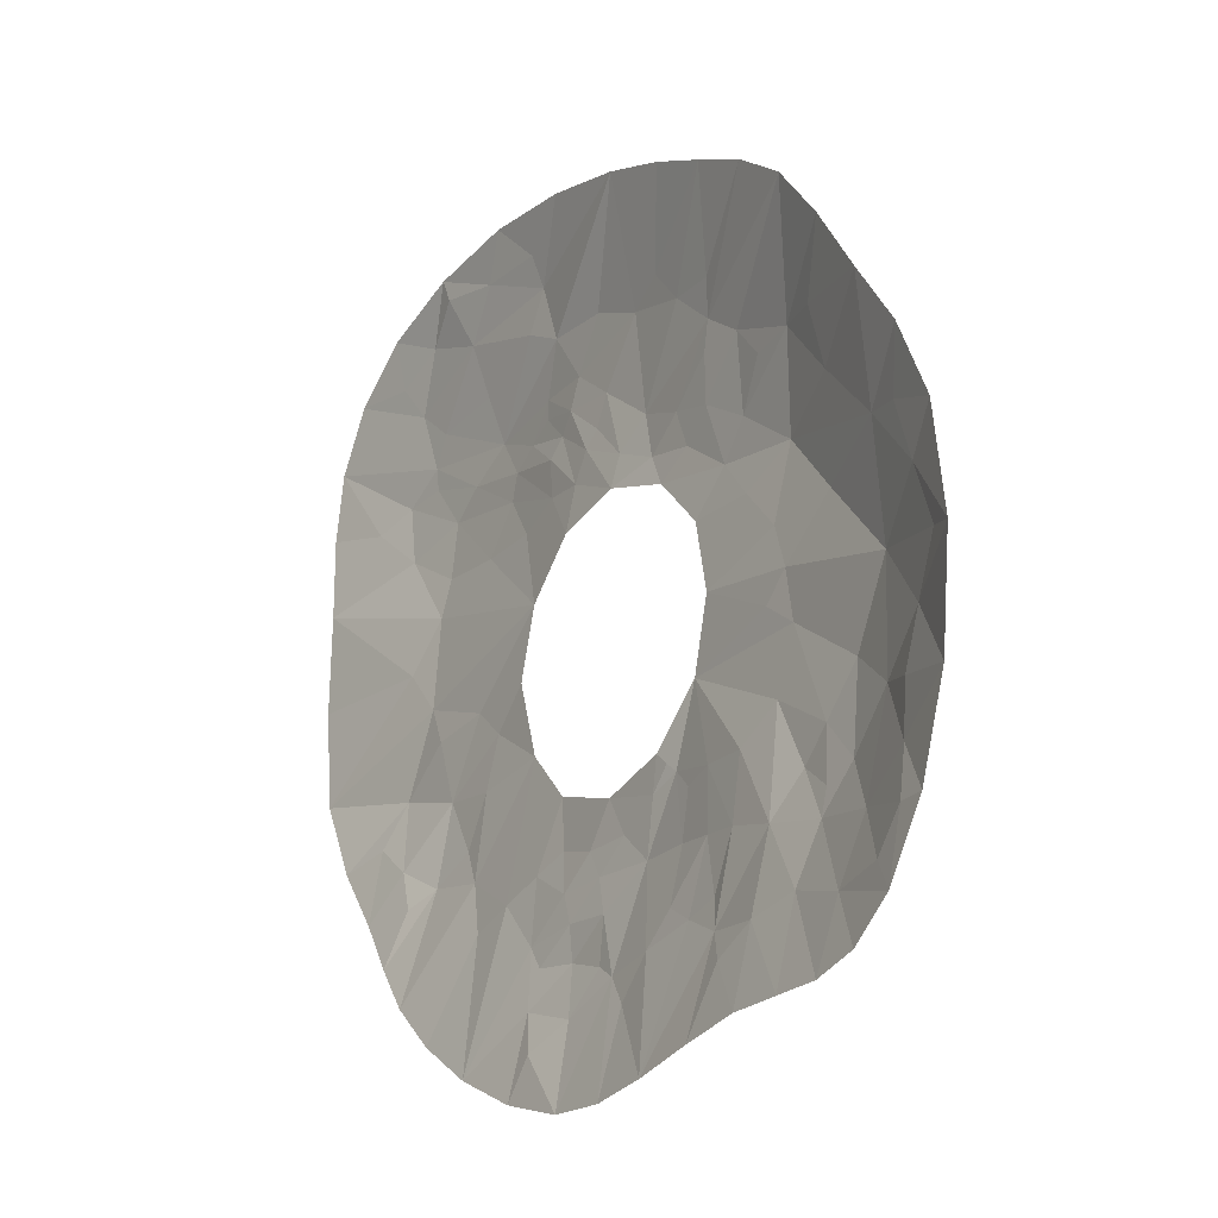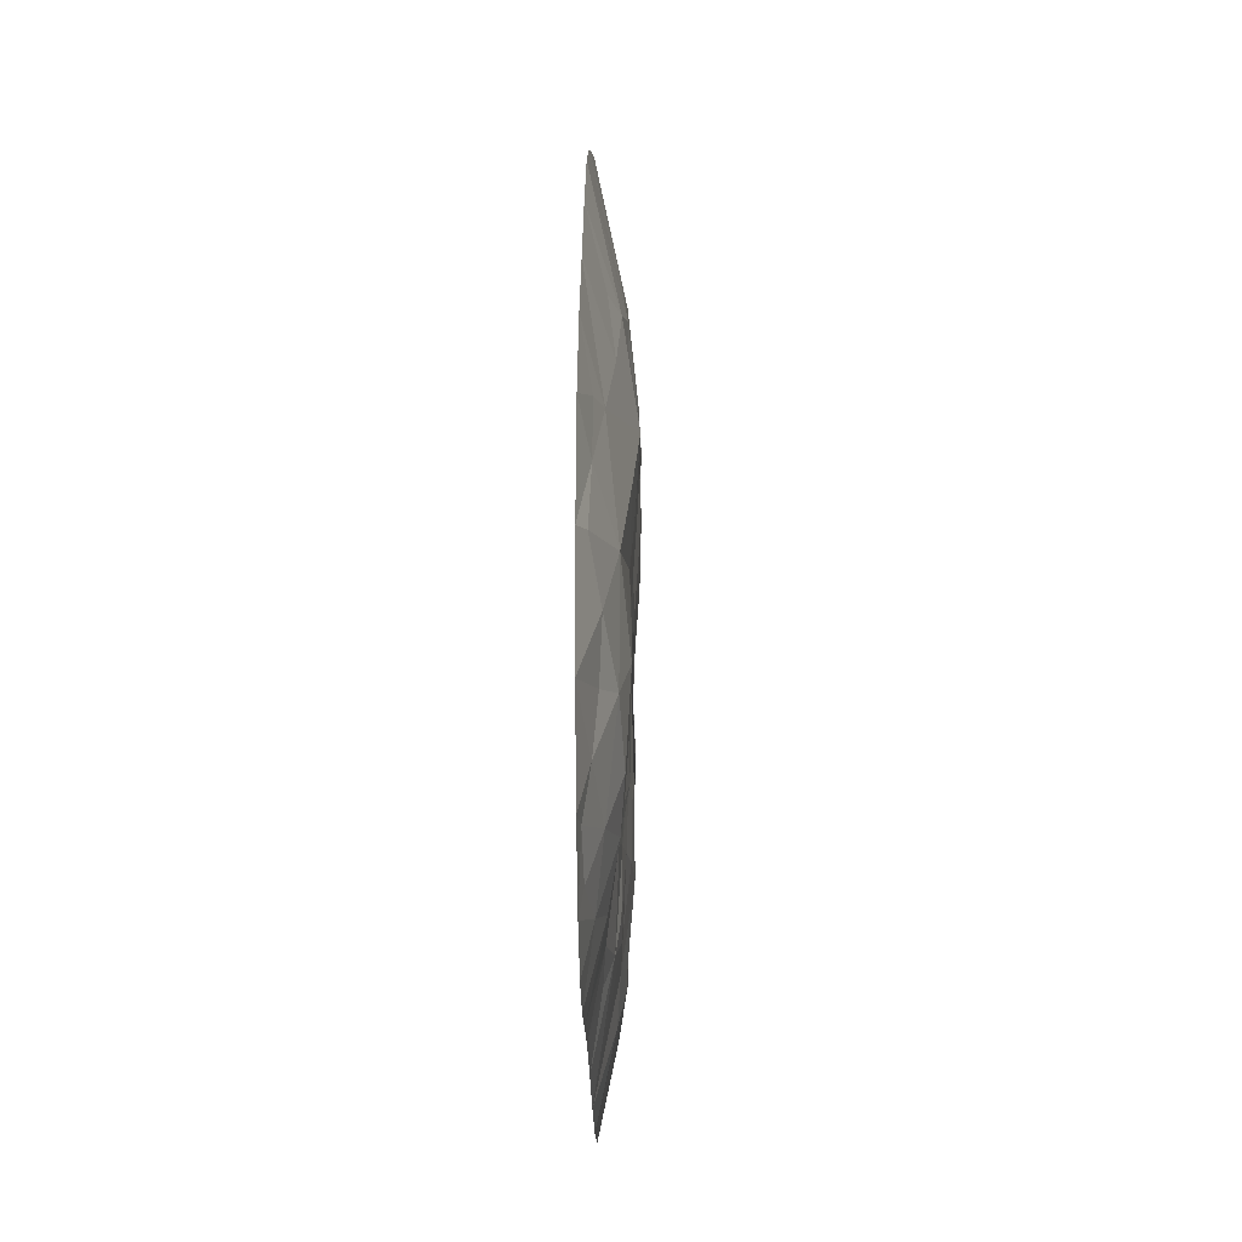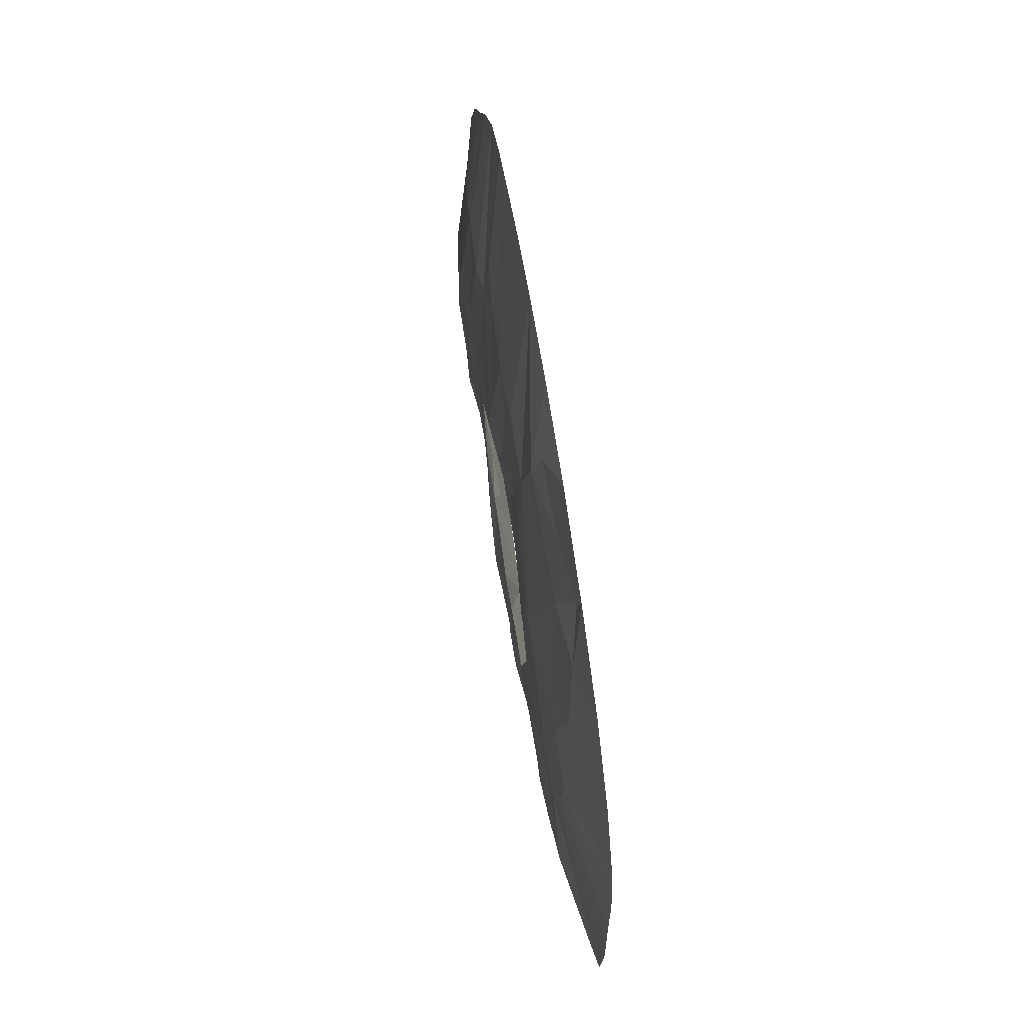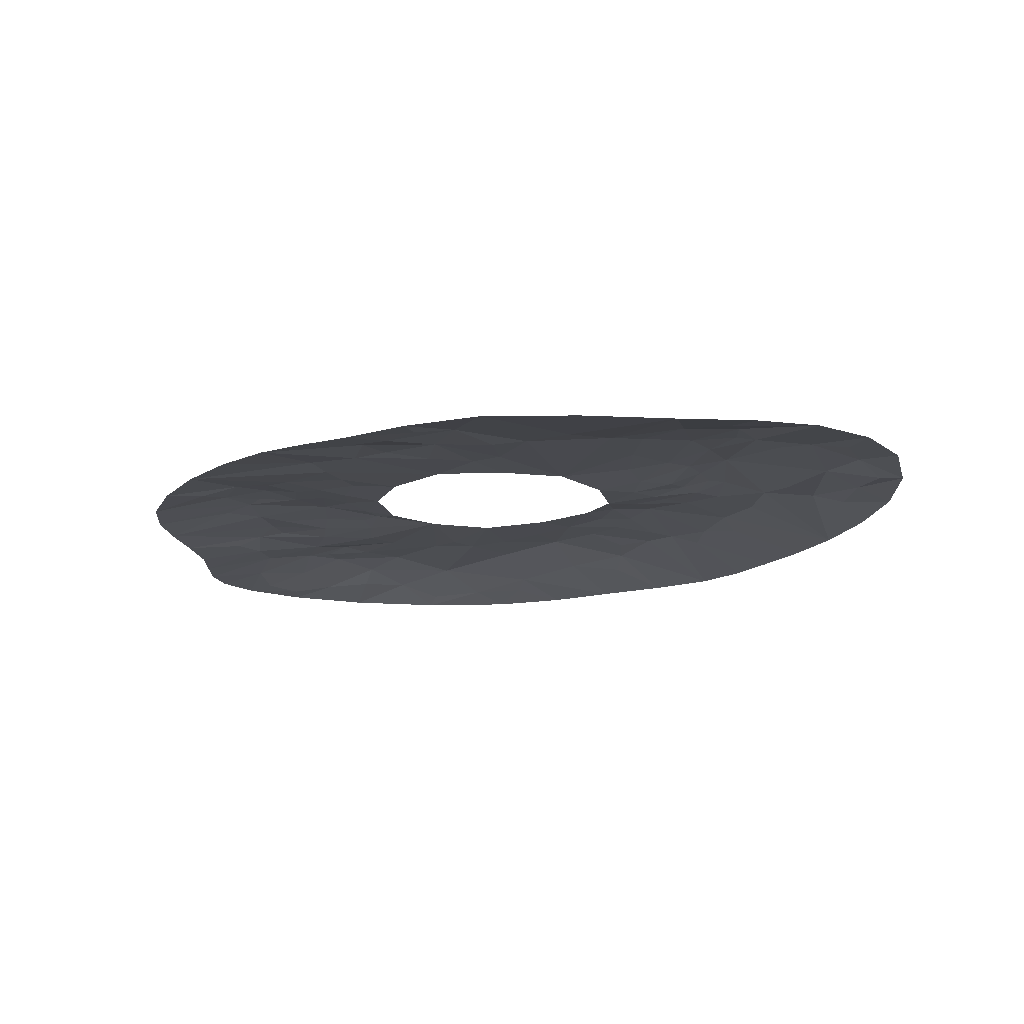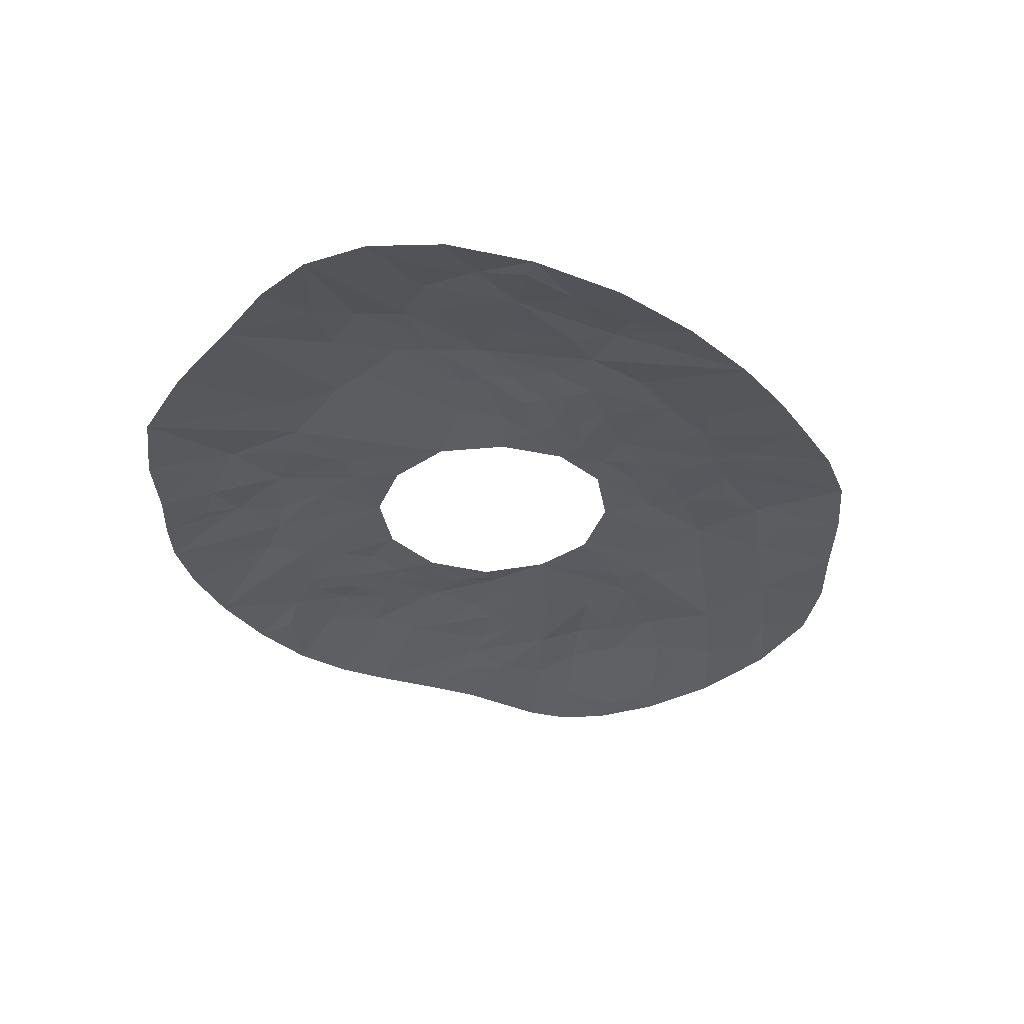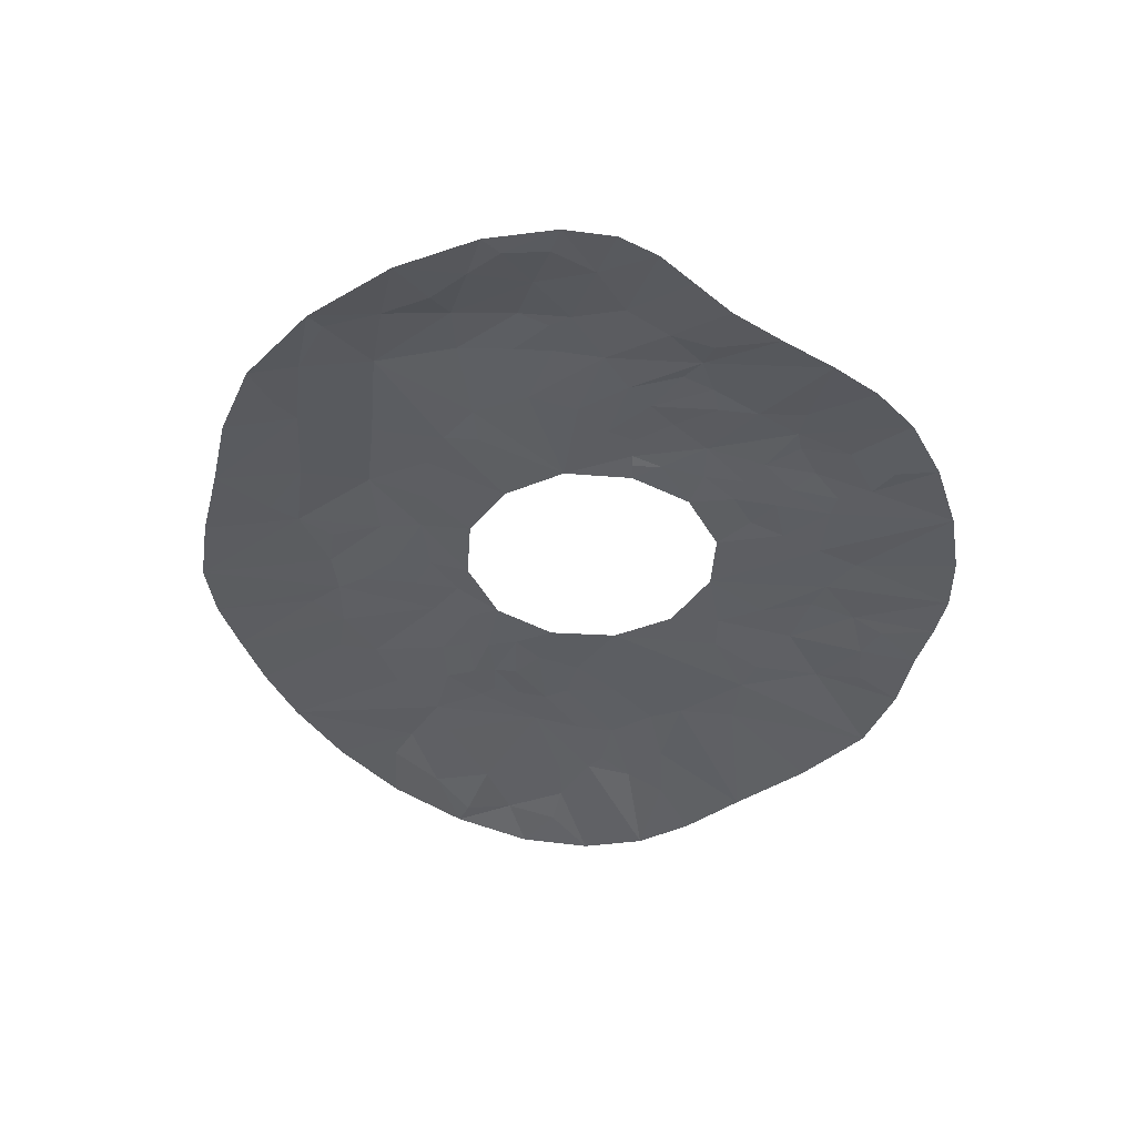
<metadata>
{"format":"obj","ext":"obj","renderer":"f3d","projection":"perspective","resolution":1024,"background":"white","views":[{"elev":-20.6,"azim":56.5,"up":"+Z"},{"elev":-17.8,"azim":91.3,"up":"+Z"},{"elev":67.4,"azim":-98.1,"up":"+Z"},{"elev":-14.5,"azim":-94.3,"up":"+Y"},{"elev":-33.5,"azim":-34.7,"up":"+Y"},{"elev":-39.7,"azim":131.8,"up":"+Y"}]}
</metadata>
<code>
v -392 -31.52 1205
v 120.2 -31.52 1133
v 479 -31.52 996
v 778.6 -31.52 825.3
v -903.9 -31.52 1097
v -576.1 10.55 965.9
v -498.7 60.97 675.5
v 122 66.11 525.1
v 657.4 77.13 265.4
v 1027 -31.52 491.3
v -1175 -31.52 808.7
v 0.332 49.64 376.6
v 186.5 63.75 325.1
v 1246 -31.52 113.9
v -713.6 56.5 534.8
v 1005 43.29 -111.9
v -1209 -31.52 412.9
v -327.6 46.51 189.6
v 1255 -31.52 -438.2
v -1191 -31.52 -117.1
v 326.7 51.92 -186.3
v 780.6 55.92 -411.6
v -681.6 37.55 -218.6
v -321.5 48.74 -193.8
v 4.146 43.01 -378.8
v 952.1 13.8 -641.2
v 1068 -31.52 -839.9
v -962.2 -31.52 -478.6
v 135 55.38 -551.5
v 379.3 42.07 -553.5
v 611.7 32.63 -587.1
v -795.8 -31.52 -717.9
v -493.1 -31.52 -940.6
v 837 -31.52 -966.1
v -96.71 -31.52 -1081
v 227.5 -31.52 -1056
v 562.8 -31.52 -979.4
v 320.5 63.25 187.2
v 373.8 52.74 -0.4199
v -130.3 44.67 714.8
v -213.4 51.32 588.3
v -260.8 52.79 444.3
v -184.4 43.78 323.7
v -374.5 41.58 3.087
v -133.1 34.6 -729.6
v -163.5 31.61 -564.2
v -187.5 41.14 -326.9
v 190.1 43.12 -324.1
v 367.3 61.8 453.8
v 619.5 54.49 -318.1
v -560.1 39.05 -21.4
v -875.5 24.67 -171.4
v -482.1 45.57 -94.6
v -524.4 38.82 -232
v 997.2 40.97 -391.4
v 873.7 50.27 -513.8
v 1098 -6.157 -548.9
v 1176 -31.52 -670.7
v 1023 -21.49 -767
v -1085 -31.52 -320.5
v -843.6 -3.363 -363.3
v -551.8 27.64 -452.3
v -717.8 20.26 -430.1
v 166.8 49.37 -411.7
v 248.6 55.47 -376.7
v 378.2 46.77 -397.9
v 275.9 50.38 -547.6
v 503.5 40.85 -397.3
v 479.1 36.2 -559.4
v 704.3 56.3 -487.5
v 777.7 38.82 -616.3
v -880.5 -31.52 -605.3
v -401.4 24.18 -539.6
v -663.5 -31.52 -833.6
v -184.1 42.52 -456.6
v -70.8 40.4 -484.8
v -138.8 30.37 -638.9
v 54.81 48.68 -476
v -12.83 38.25 -642.2
v 882.2 -5.794 -796.5
v 719.5 13.07 -754.8
v 955.5 -31.52 -930
v -115.7 14.03 -862.2
v 32.42 30.91 -793.3
v 171.9 25.82 -764.8
v 70.1 -31.52 -1084
v 323.8 31.59 -728
v 431.4 20.24 -777.4
v 578.8 5.582 -786.1
v 397.3 -31.52 -1015
v 707.8 -31.52 -972.2
v 506.9 66.88 189.9
v 656.9 54.43 -33.67
v -21.21 51.77 630.9
v -102.6 47.43 512.8
v -150.2 47.69 439.4
v -274.6 6.845 -817.5
v -294.5 -31.52 -1028
v -286.3 21.48 -664.3
v 506 49.35 579.2
v -664.5 -31.52 1175
v -466.4 -8.515 1088
v -749.6 -1.811 1024
v -122.8 -31.52 1185
v -255.5 20.29 997.6
v -220 36.48 848.3
v -537.5 37.36 813.3
v -36.48 37.13 842.2
v -280.2 52.62 710.4
v 314.2 -31.52 1068
v 296.2 34.42 741.7
v 119 40.07 781.5
v 635.1 -31.52 924.4
v 406.1 42.6 647.1
v 701.4 40.04 507.4
v 905.5 -31.52 670.4
v 840.3 31.47 348.2
v -830.8 16.97 863.8
v -1074 -31.52 969.9
v -169.5 45.98 638.9
v -358.8 57.71 619.7
v 29.06 55.22 455.9
v 143.2 68.07 409.2
v 249.1 63.33 480.9
v 281 69.89 386.4
v 498.2 69.08 378.2
v 420.2 73.27 290.5
v -794.8 38.15 708.9
v -623.5 56.72 603.2
v -914.9 33.58 637.2
v -261.7 47.64 543.6
v -456.2 60.74 503.2
v -550.3 56.43 382
v 1009 14.63 178.1
v 807.1 63.29 98.21
v 1150 -31.52 317.5
v 1156 -5.619 13.64
v -897 36.36 481.6
v -1209 -31.52 628.6
v -764.8 43.46 288.1
v 1283 -31.52 -157.5
v 1133 13.7 -273
v -768.6 27.42 42.56
v -1218 -31.52 145.9
v 675 58.85 -162.7
v 879.5 63 -297.5
v -641 -25.52 1113
v -273.8 -3.172 1089
v -324.6 25.63 898.3
v 226.2 22.79 830.4
v 425.7 25.95 739.1
v 810.4 13.29 507.2
v -892.4 -7.849 957.9
v -285.1 54.05 659.8
v -741.7 31.8 786.7
v -795.8 43.78 651.1
v -431.8 58.43 573
v -384.4 58.06 393.9
v 1104 -5.802 166.8
v -1029 7.065 593.8
v -733.6 52.35 386.6
v 1218 -11.06 -144.5
v -866.5 21.07 158.7
v -726.2 27.01 -52.76
v 1093 6.354 -411.4
v 1103 -24.88 -672.1
v -946.2 -6.736 -285
v -596.3 34.69 -362.8
v 223.3 47.55 -354.5
v 297.1 52.33 -423.7
v 787.3 46.63 -548.6
v -808.9 -7.737 -466.5
v -521.5 19.66 -583
v -33.45 40.97 -553
v -22.88 34.91 -760
v 91.35 16.24 -866.2
v 253.4 32.79 -687.3
v 416.5 32.57 -697.6
v 472.7 -3.006 -850.2
v 610.6 63.18 78.51
v 588.8 53.02 -101.4
v -61.73 51.75 552.9
v -237.8 -15.55 -922.9
v -247.8 20.64 -720.5
v -285.1 34.02 -495.4
v 381.8 49.3 575.1
v 581 50.19 492.4
f 5 101 103
f 103 101 147
f 1 102 101
f 101 102 147
f 103 147 6
f 6 147 102
f 104 148 1
f 1 148 102
f 2 105 104
f 104 105 148
f 6 102 105
f 105 102 148
f 105 149 6
f 6 149 107
f 2 106 105
f 105 106 149
f 107 149 7
f 7 149 106
f 7 106 109
f 2 108 106
f 109 106 40
f 40 106 108
f 110 150 2
f 2 150 112
f 111 150 3
f 3 150 110
f 8 112 111
f 111 112 150
f 8 111 114
f 114 111 151
f 113 151 3
f 3 151 111
f 4 114 113
f 113 114 151
f 9 115 117
f 117 115 152
f 4 116 115
f 115 116 152
f 117 152 10
f 10 152 116
f 103 153 5
f 5 153 119
f 6 118 103
f 103 118 153
f 11 119 118
f 118 119 153
f 7 109 121
f 121 109 154
f 40 120 109
f 109 120 154
f 121 154 41
f 41 154 120
f 123 12 122
f 8 123 122
f 123 13 12
f 8 124 123
f 49 125 124
f 124 125 123
f 13 123 125
f 9 127 126
f 126 127 49
f 13 125 127
f 127 125 49
f 107 155 6
f 6 155 118
f 128 155 7
f 7 155 107
f 11 118 128
f 128 118 155
f 11 128 130
f 130 128 156
f 7 129 128
f 128 129 156
f 130 156 15
f 15 156 129
f 121 157 7
f 7 157 129
f 41 131 121
f 121 131 157
f 131 42 157
f 157 42 132
f 157 132 129
f 129 132 15
f 15 132 133
f 133 132 158
f 132 42 158
f 43 18 158 42
f 133 158 18
f 117 134 9
f 9 134 135
f 10 134 117
f 16 135 134
f 10 136 134
f 134 136 159
f 137 159 14
f 14 159 136
f 16 134 137
f 137 134 159
f 130 160 11
f 11 160 139
f 15 138 130
f 130 138 160
f 139 160 17
f 17 160 138
f 17 138 140
f 140 138 161
f 133 161 15
f 15 161 138
f 18 140 133
f 133 140 161
f 137 162 16
f 16 162 142
f 14 141 137
f 137 141 162
f 19 142 141
f 141 142 162
f 140 163 17
f 17 163 144
f 18 143 140
f 140 143 163
f 144 163 20
f 20 163 143
f 21 145 50
f 16 146 145
f 50 145 22
f 22 145 146
f 20 143 52
f 52 143 164
f 18 51 143
f 143 51 164
f 52 164 23
f 23 164 51
f 23 53 54
f 53 44 24
f 54 53 24
f 22 146 56
f 16 55 146
f 26 56 55
f 55 56 146
f 16 142 55
f 55 142 165
f 57 165 19
f 19 165 142
f 26 55 57
f 57 55 165
f 57 166 26
f 26 166 59
f 19 58 57
f 57 58 166
f 59 166 27
f 27 166 58
f 60 167 28
f 28 167 61
f 20 52 60
f 60 52 167
f 23 61 52
f 52 61 167
f 54 168 23
f 23 168 63
f 24 62 54
f 54 62 168
f 32 63 62
f 62 63 168
f 29 64 65
f 65 64 169
f 48 169 64
f 48 21 65 169
f 29 65 67
f 67 65 170
f 21 66 65
f 65 66 170
f 67 170 30
f 30 170 66
f 30 66 69
f 21 68 66
f 31 69 68
f 68 69 66
f 21 50 68
f 70 50 22
f 68 50 31
f 31 50 70
f 31 70 71
f 71 70 171
f 56 171 22
f 22 171 70
f 26 71 56
f 56 71 171
f 61 172 28
f 28 172 72
f 23 63 61
f 61 63 172
f 32 72 63
f 63 72 172
f 62 173 32
f 32 173 74
f 24 73 62
f 62 73 173
f 74 173 33
f 33 173 73
f 46 75 76
f 47 25 76 75
f 45 77 79
f 79 77 174
f 77 46 174
f 174 46 76
f 174 76 78
f 78 76 25
f 79 174 29
f 29 174 78
f 31 71 81
f 26 80 71
f 71 80 81
f 34 81 80
f 26 59 80
f 82 80 27
f 27 80 59
f 34 80 82
f 35 83 84
f 84 83 175
f 79 175 45
f 45 175 83
f 29 84 79
f 79 84 175
f 35 84 86
f 86 84 176
f 29 85 84
f 84 85 176
f 86 176 36
f 36 176 85
f 67 177 29
f 29 177 85
f 87 177 30
f 30 177 67
f 36 85 87
f 87 85 177
f 69 178 30
f 30 178 87
f 31 88 69
f 69 88 178
f 36 87 88
f 88 87 178
f 36 88 90
f 90 88 179
f 31 89 88
f 88 89 179
f 90 179 37
f 37 179 89
f 31 81 89
f 34 91 81
f 37 89 91
f 91 89 81
f 38 13 127
f 9 92 127
f 38 127 92
f 39 180 93
f 39 38 92 180
f 92 9 180
f 180 9 135
f 180 135 93
f 93 135 16
f 181 21 39
f 21 181 145
f 93 181 39
f 16 145 93
f 93 145 181
f 108 112 40
f 40 112 94
f 2 112 108
f 8 94 112
f 41 120 95
f 95 120 182
f 40 94 120
f 120 94 182
f 182 94 122
f 122 94 8
f 182 122 95
f 95 122 12
f 131 96 42
f 95 96 41
f 41 96 131
f 12 96 95
f 42 96 43
f 96 12 43
f 23 51 53
f 51 18 44 53
f 33 97 98
f 98 97 183
f 45 83 97
f 97 83 183
f 98 183 35
f 35 183 83
f 33 99 97
f 97 99 184
f 46 77 99
f 99 77 184
f 97 184 45
f 45 184 77
f 73 24 47 185
f 185 47 75
f 75 46 185
f 185 46 99
f 185 99 73
f 73 99 33
f 78 25 64
f 25 48 64
f 29 78 64
f 8 114 124
f 124 114 186
f 4 100 114
f 114 100 186
f 124 186 49
f 49 186 100
f 4 115 100
f 100 115 187
f 9 126 115
f 115 126 187
f 49 100 126
f 126 100 187

</code>
